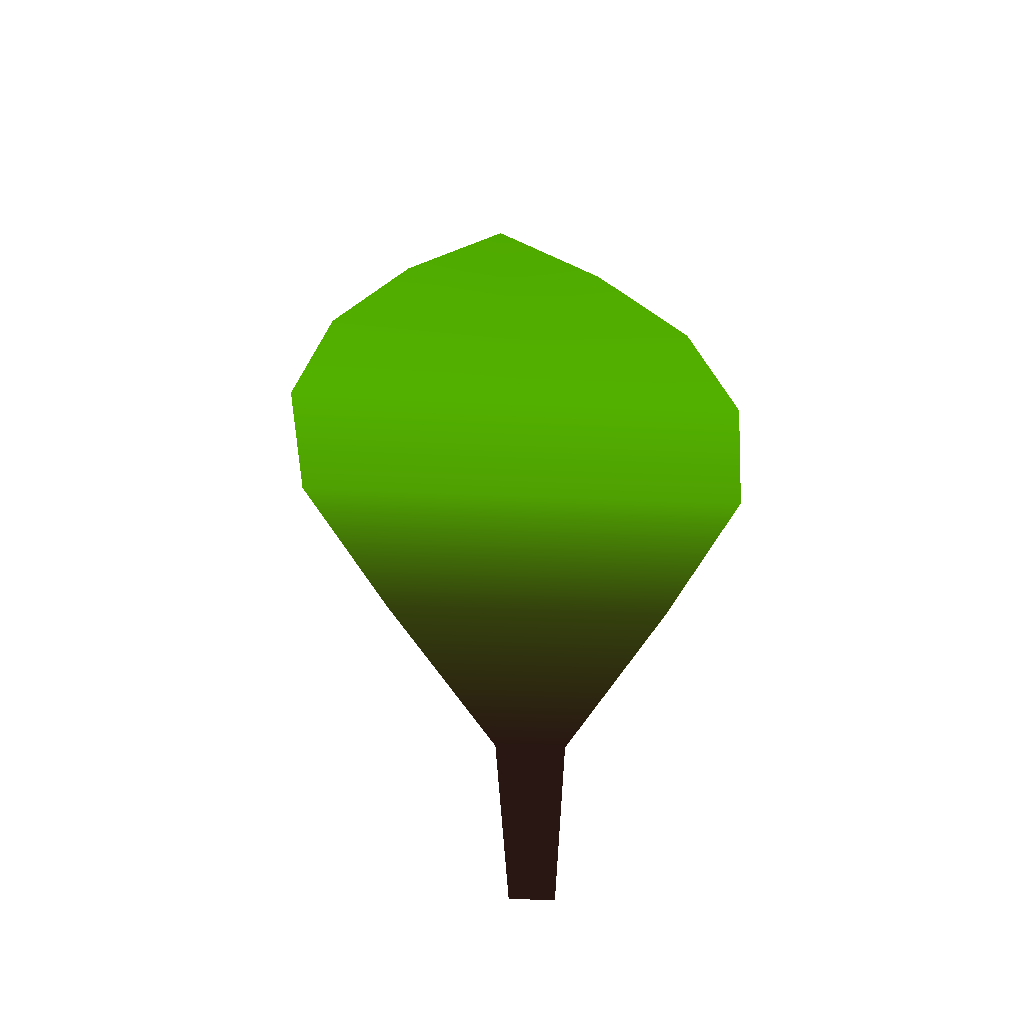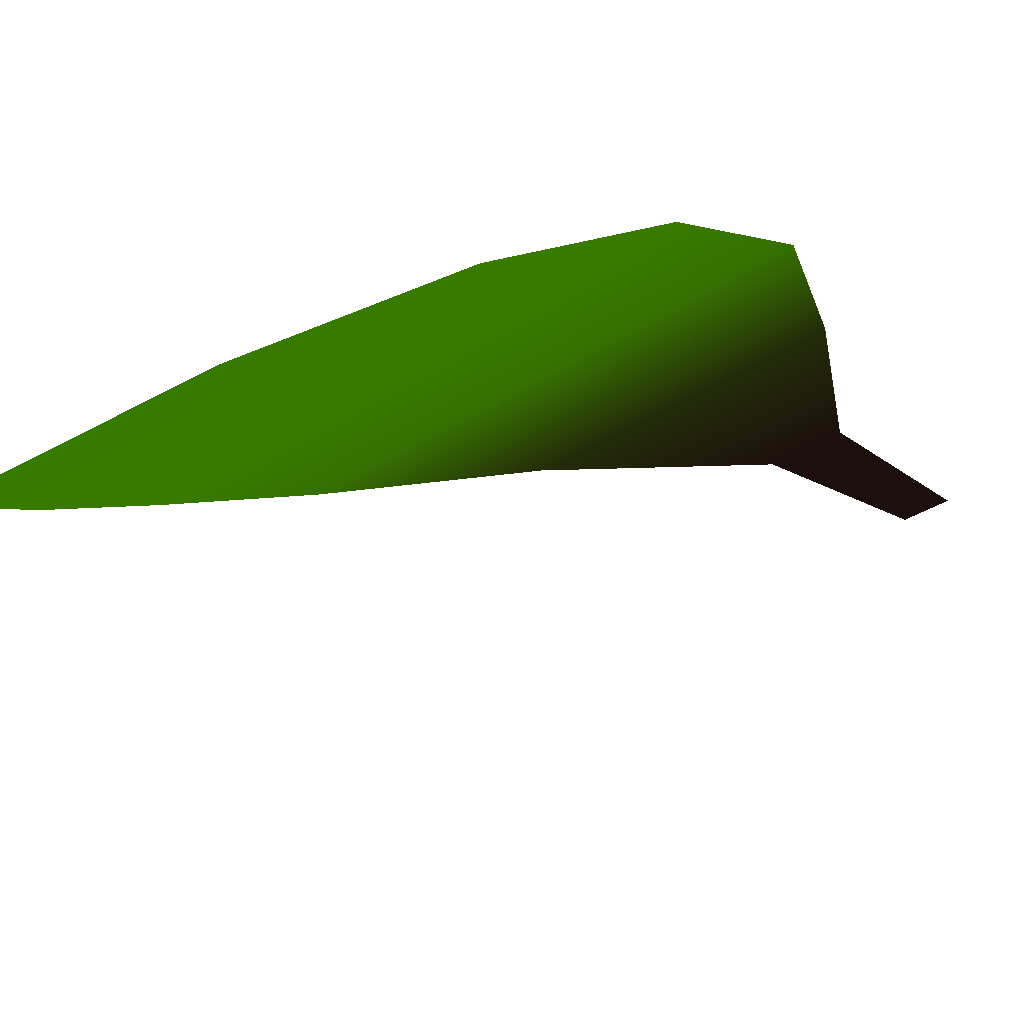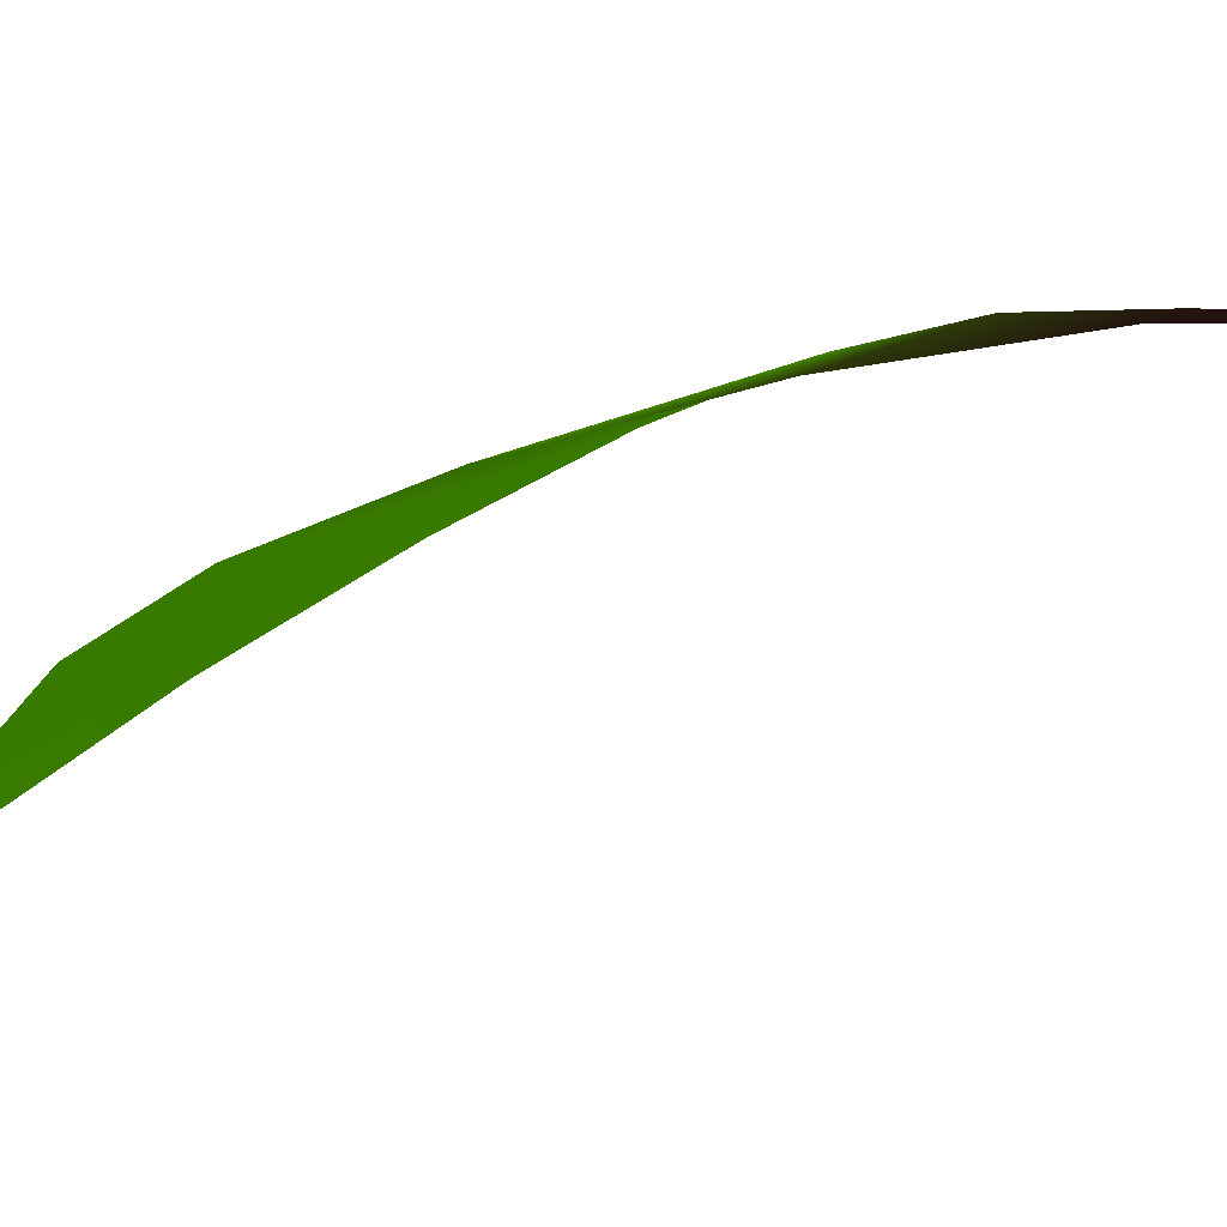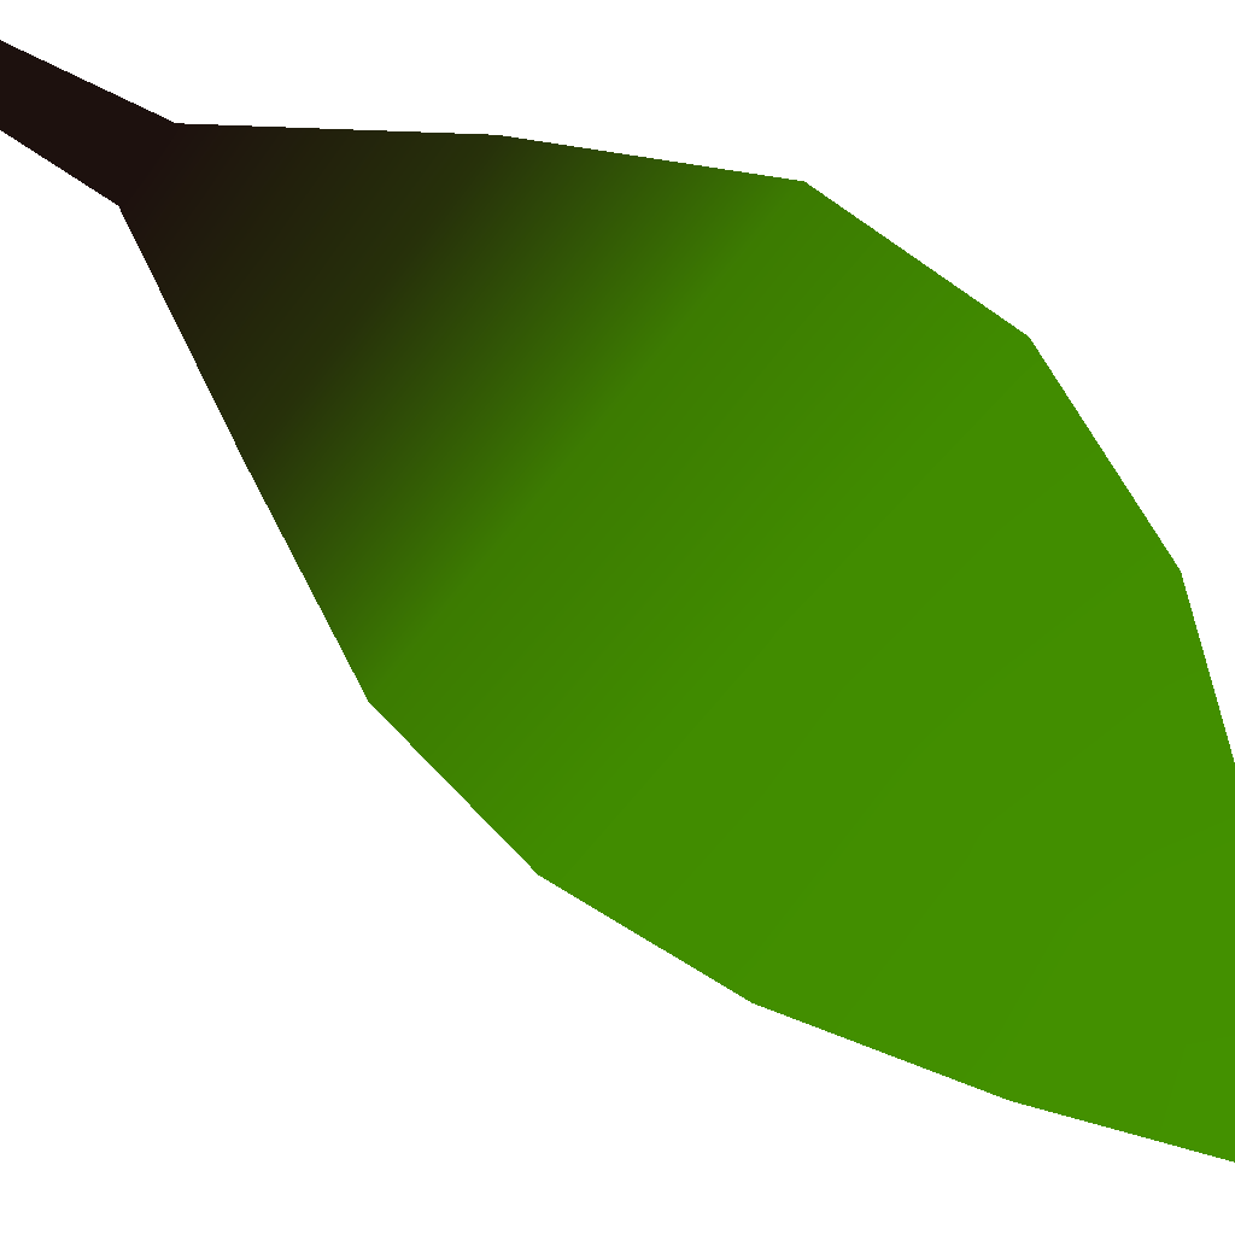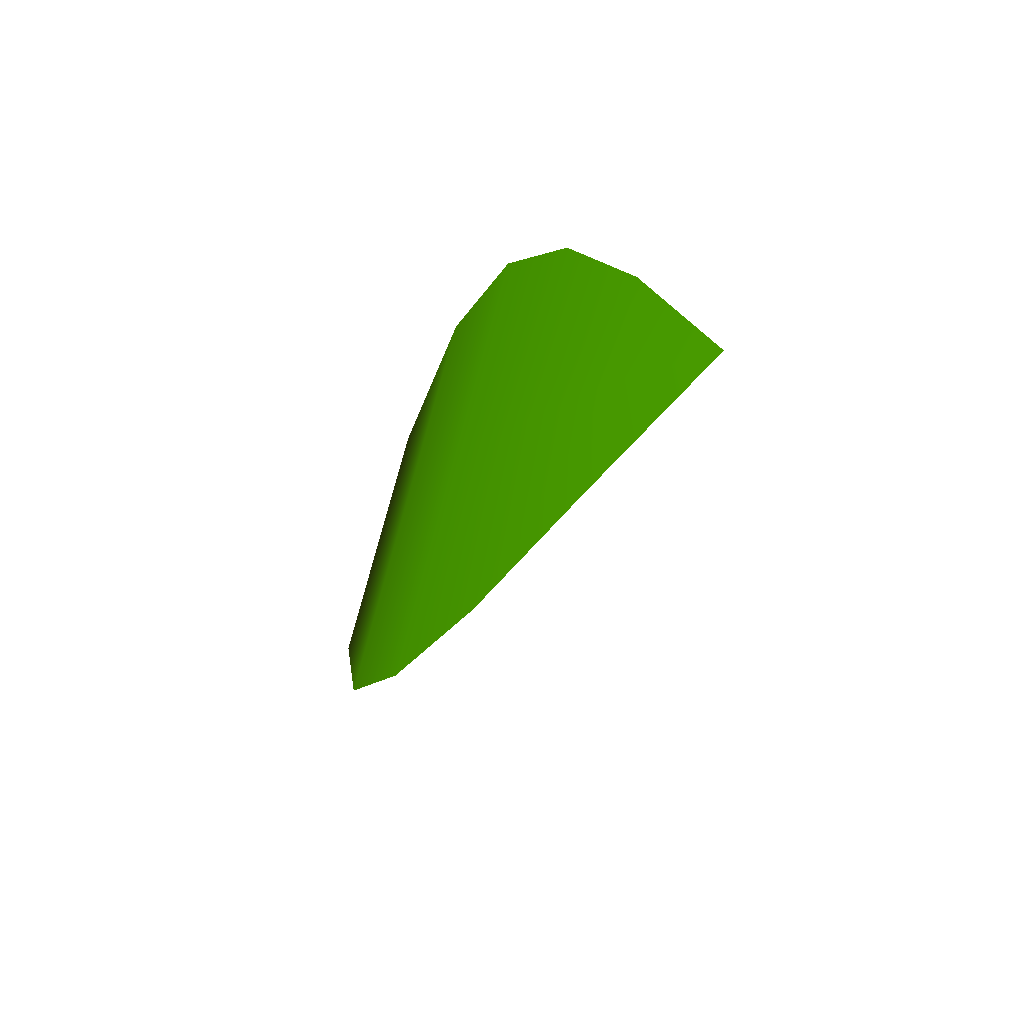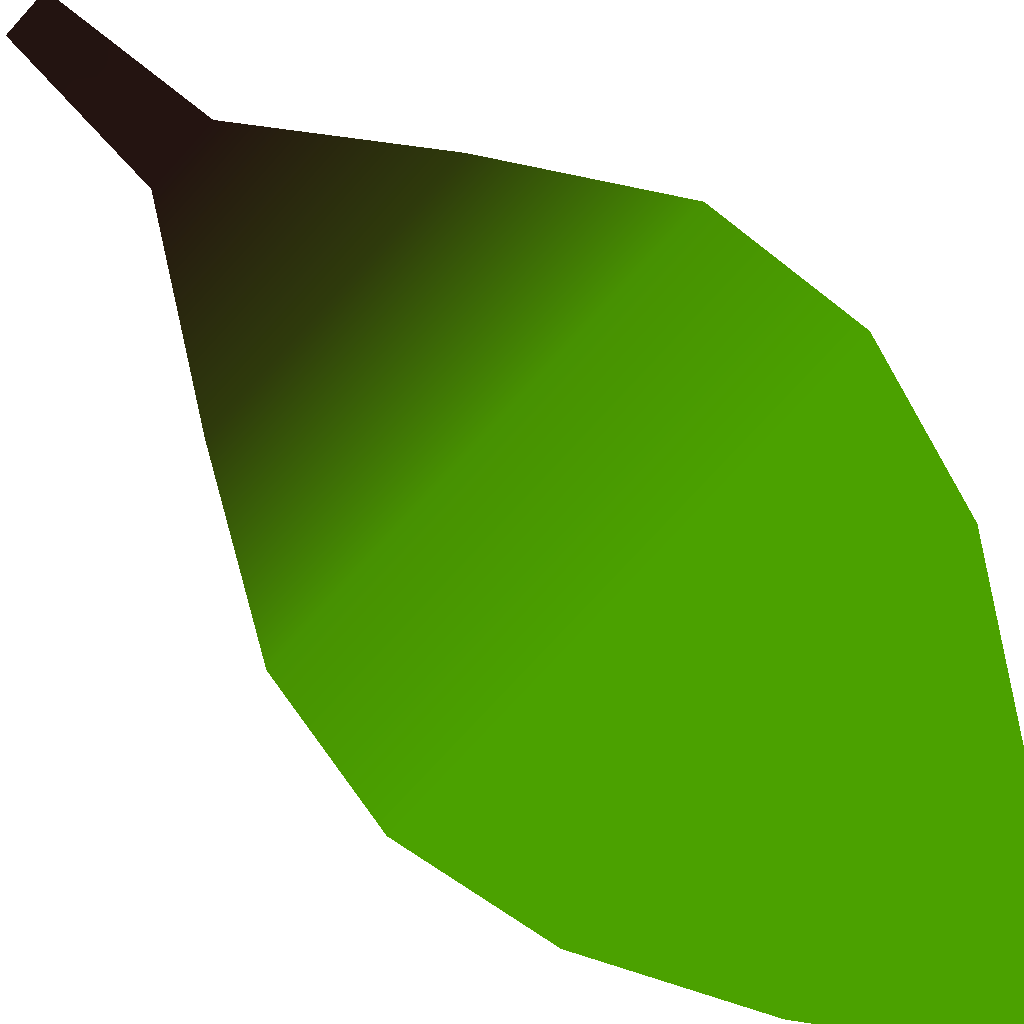
<metadata>
{"format":"obj","ext":"obj","renderer":"f3d","projection":"perspective","resolution":1024,"background":"white","views":[{"elev":-22.2,"azim":174.8,"up":"+Z"},{"elev":-29.9,"azim":44.8,"up":"+Y"},{"elev":11.7,"azim":116.3,"up":"+Y"},{"elev":-49.0,"azim":-123.5,"up":"+Y"},{"elev":66.6,"azim":-76.7,"up":"+Z"},{"elev":-75.8,"azim":-132.4,"up":"+Y"}]}
</metadata>
<code>
g
v -0.02083 0 0 0.08241 0.04778 0.03995
v 0 0 0 0.08241 0.04778 0.03995
v 0.02083 0 0 0.08241 0.04778 0.03995
v -0.03214 -0.005858 0.1427 0.08241 0.04778 0.03995
v 0.0003073 -0.005858 0.1427 0.08241 0.04778 0.03995
v 0.03276 -0.005858 0.1427 0.08241 0.04778 0.03995
v -0.1344 -0.02779 0.2839 0.1057 0.1323 0.02924
v 0.0006015 -0.02779 0.2839 0.1057 0.1323 0.02924
v 0.1356 -0.02779 0.2839 0.1057 0.1323 0.02924
v -0.2228 -0.06853 0.4211 0.16 0.3291 0.004299
v -0.0003249 -0.06853 0.4211 0.16 0.3291 0.004299
v 0.2221 -0.06853 0.4211 0.16 0.3291 0.004299
v -0.2381 -0.125 0.5526 0.1694 0.363 0
v 0.0009522 -0.125 0.5526 0.1694 0.363 0
v 0.24 -0.125 0.5526 0.1694 0.363 0
v -0.1984 -0.1957 0.6769 0.1694 0.363 0
v 0.0007729 -0.1957 0.6769 0.1694 0.363 0
v 0.2 -0.1957 0.6769 0.1694 0.363 0
v -0.1105 -0.2782 0.7935 0.1694 0.363 0
v 0.002124 -0.2782 0.7935 0.1694 0.363 0
v 0.1147 -0.2782 0.7935 0.1694 0.363 0
v -0.001711 -0.3716 0.9016 0.1694 0.363 0
v -0.001711 -0.3716 0.9016 0.1694 0.363 0
v -0.001711 -0.3716 0.9016 0.1694 0.363 0
g
f 1 4 5 2
f 2 5 6 3
f 4 7 8 5
f 5 8 9 6
f 7 10 11 8
f 8 11 12 9
f 10 13 14 11
f 11 14 15 12
f 13 16 17 14
f 14 17 18 15
f 16 19 20 17
f 17 20 21 18
f 19 22 23 20
f 20 23 24 21

</code>
